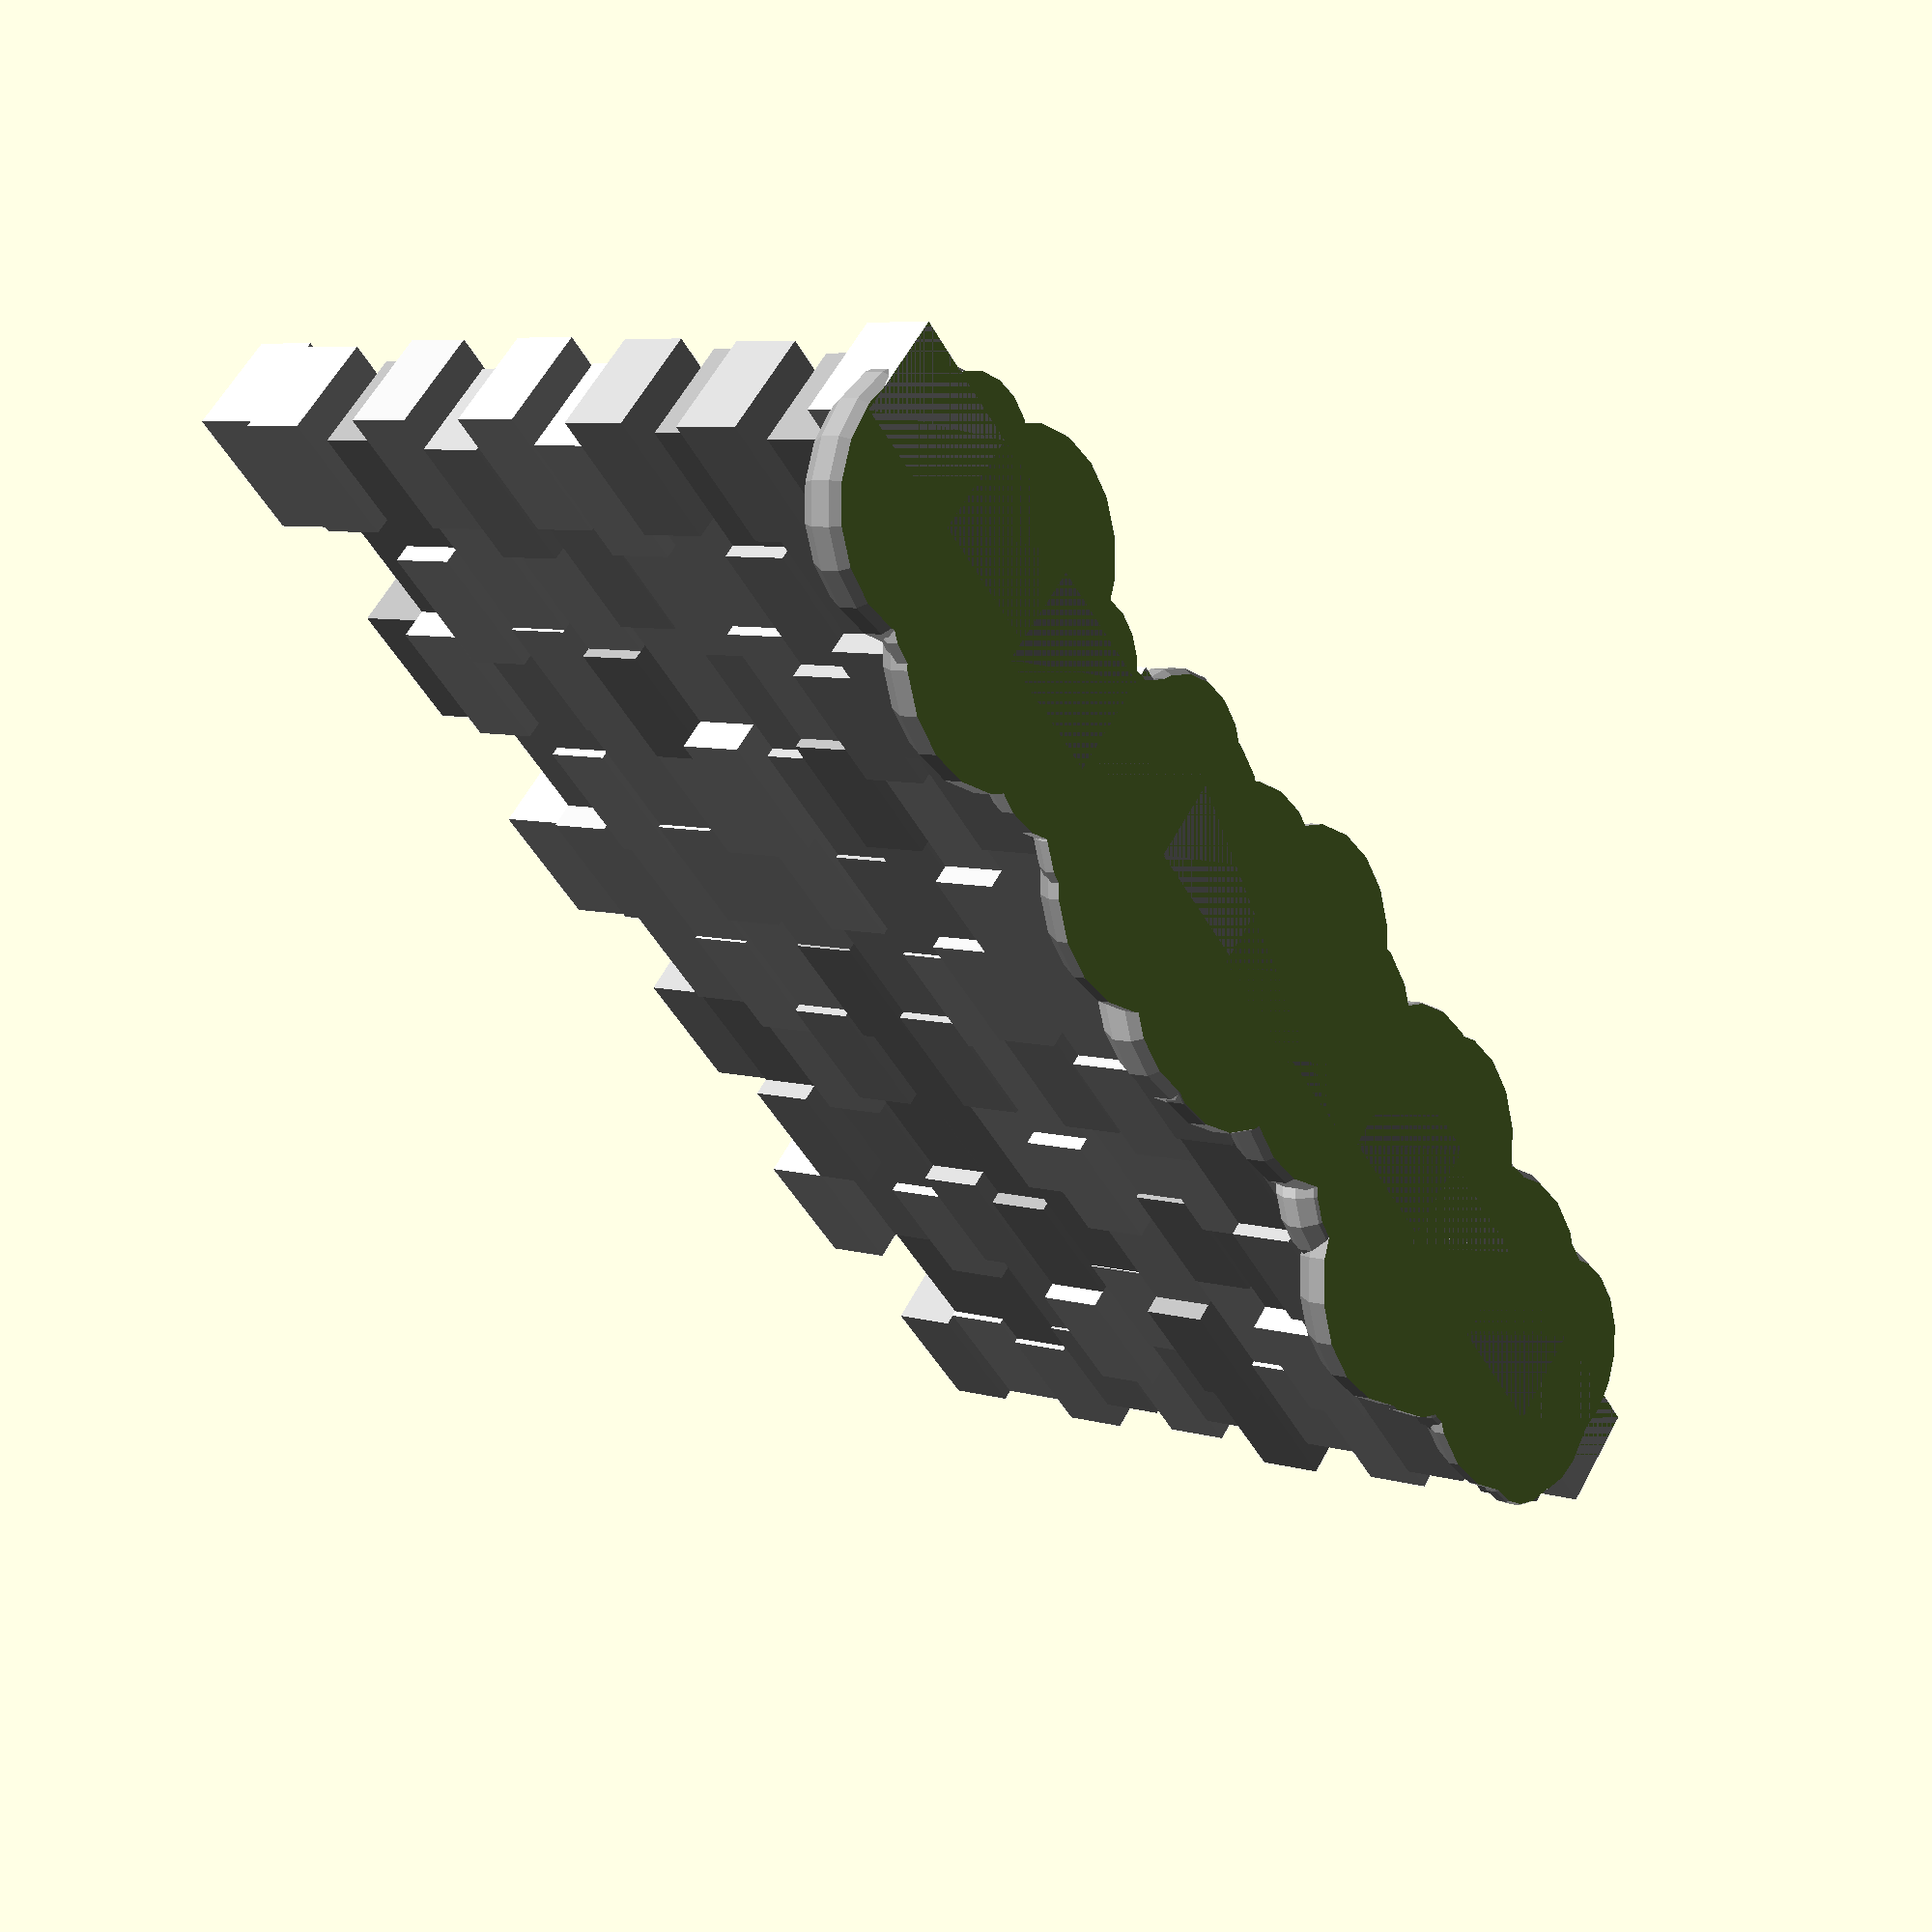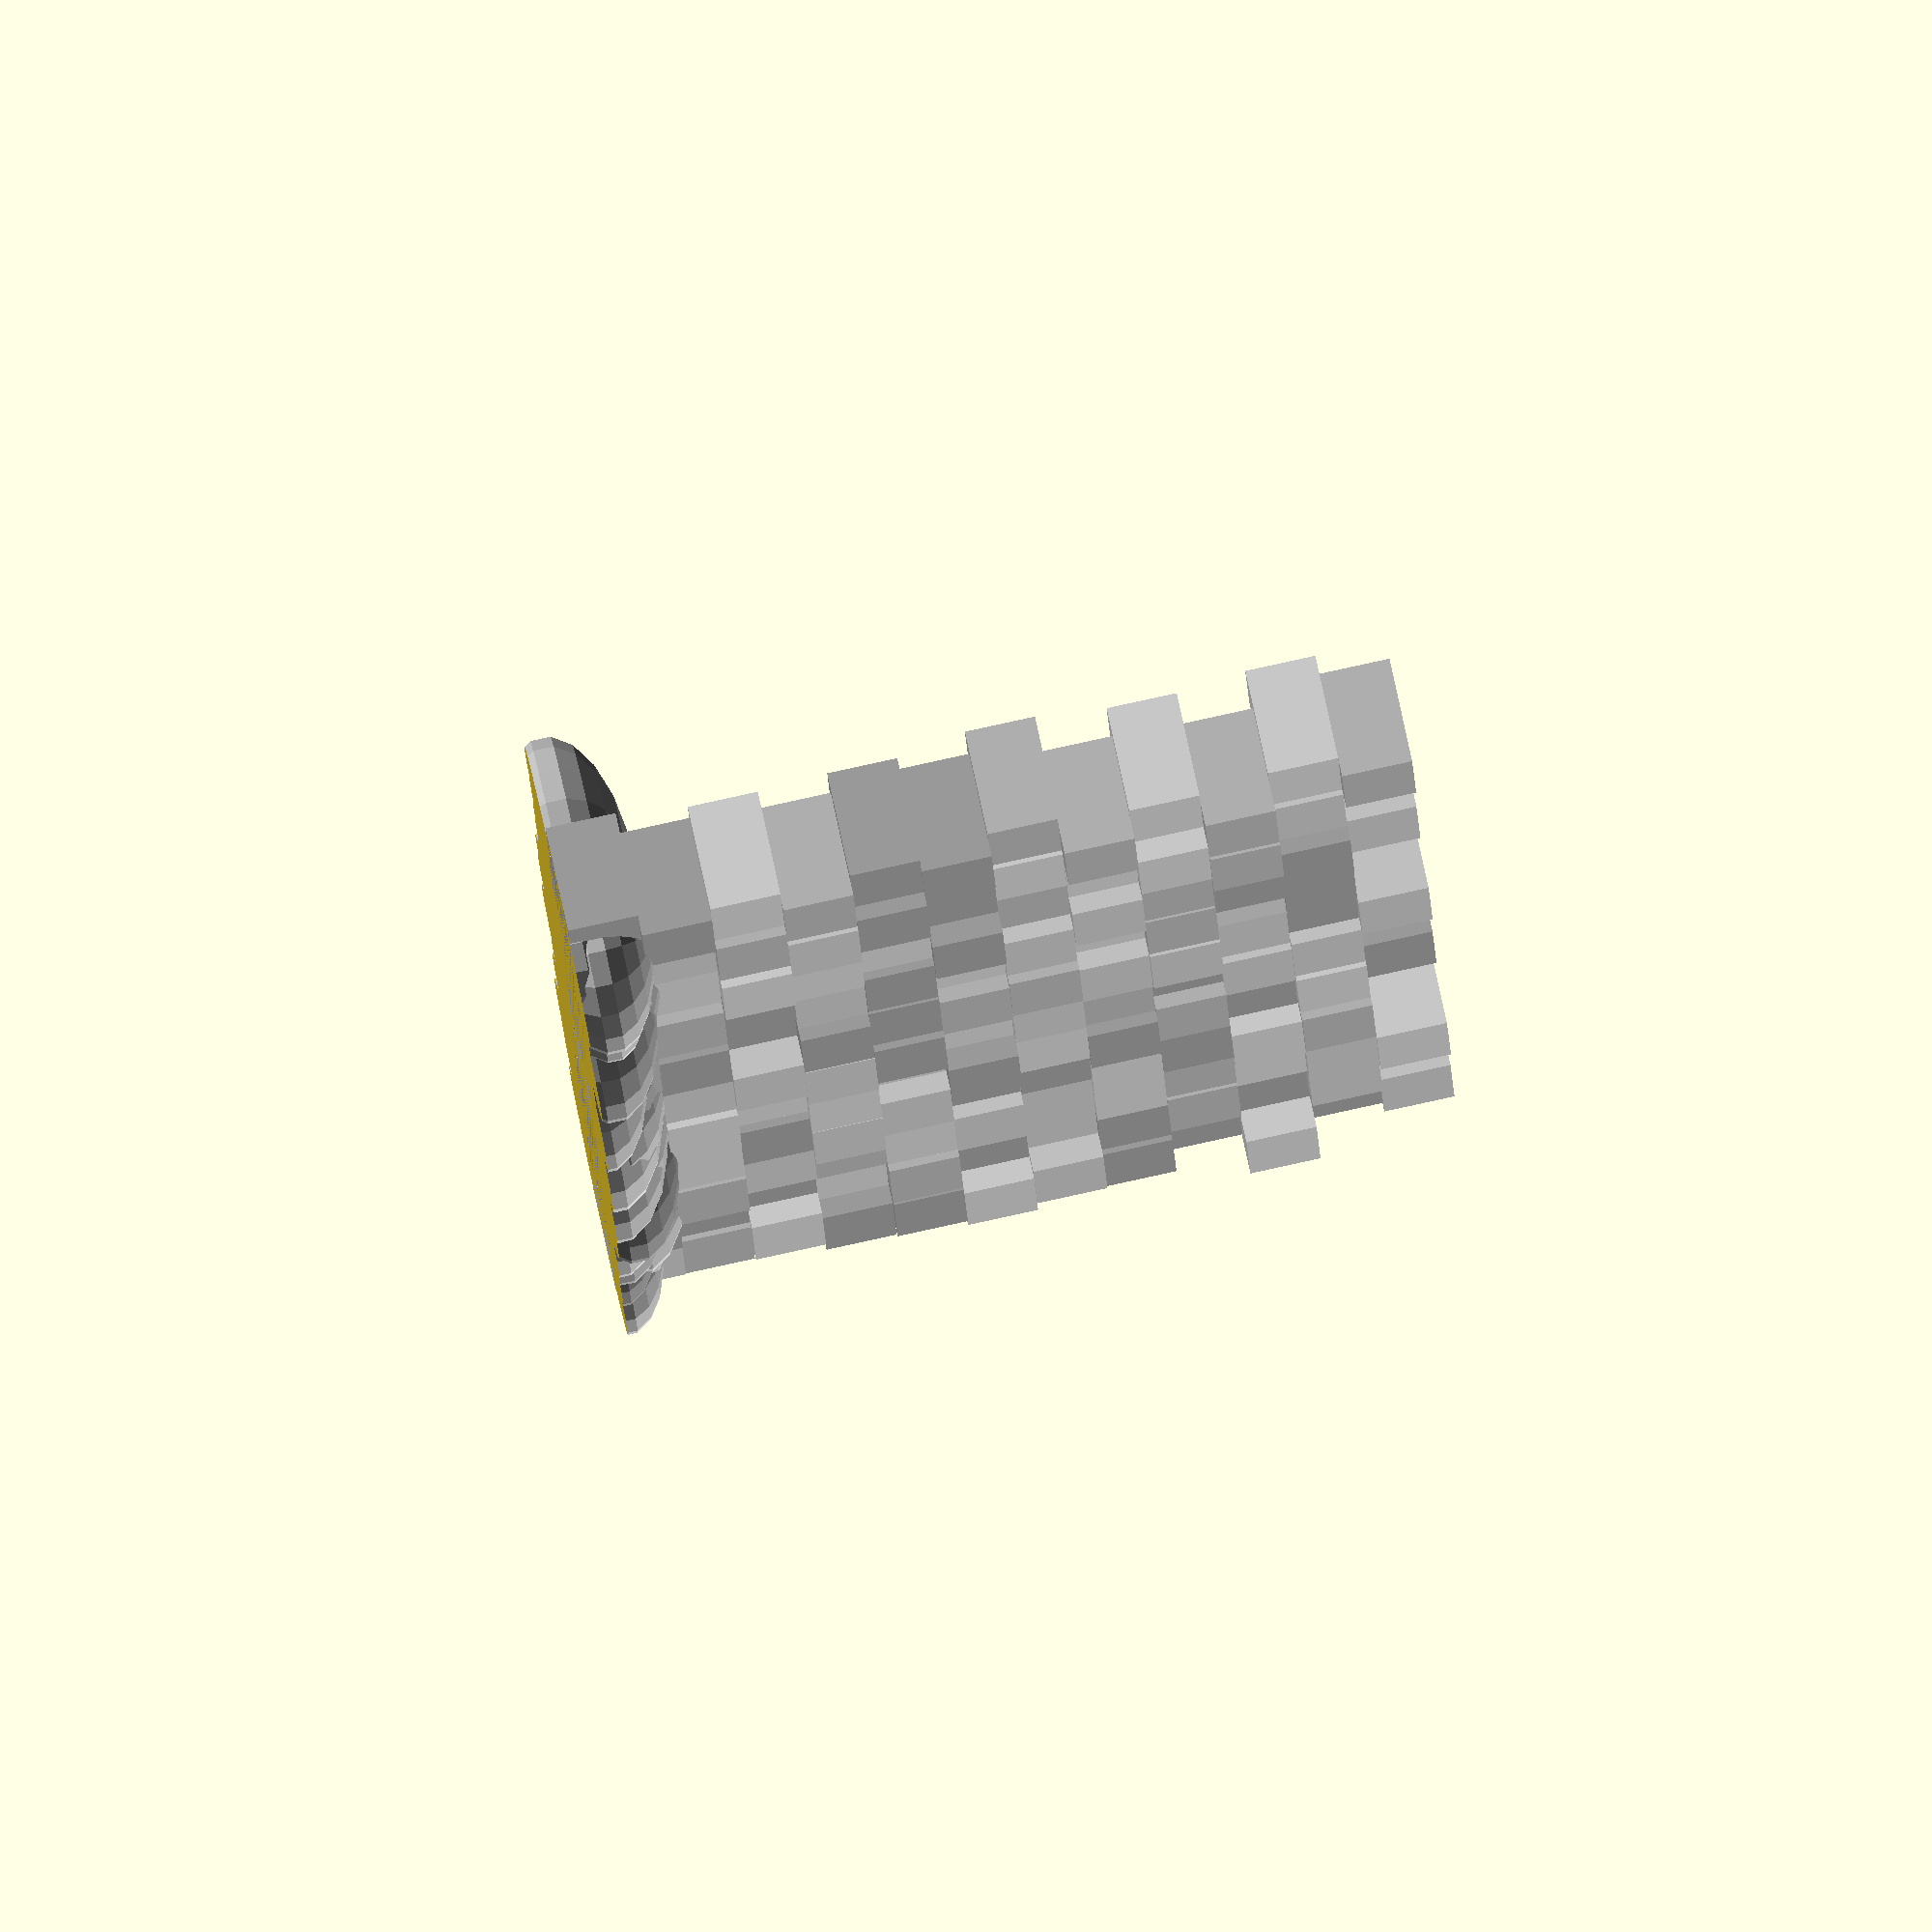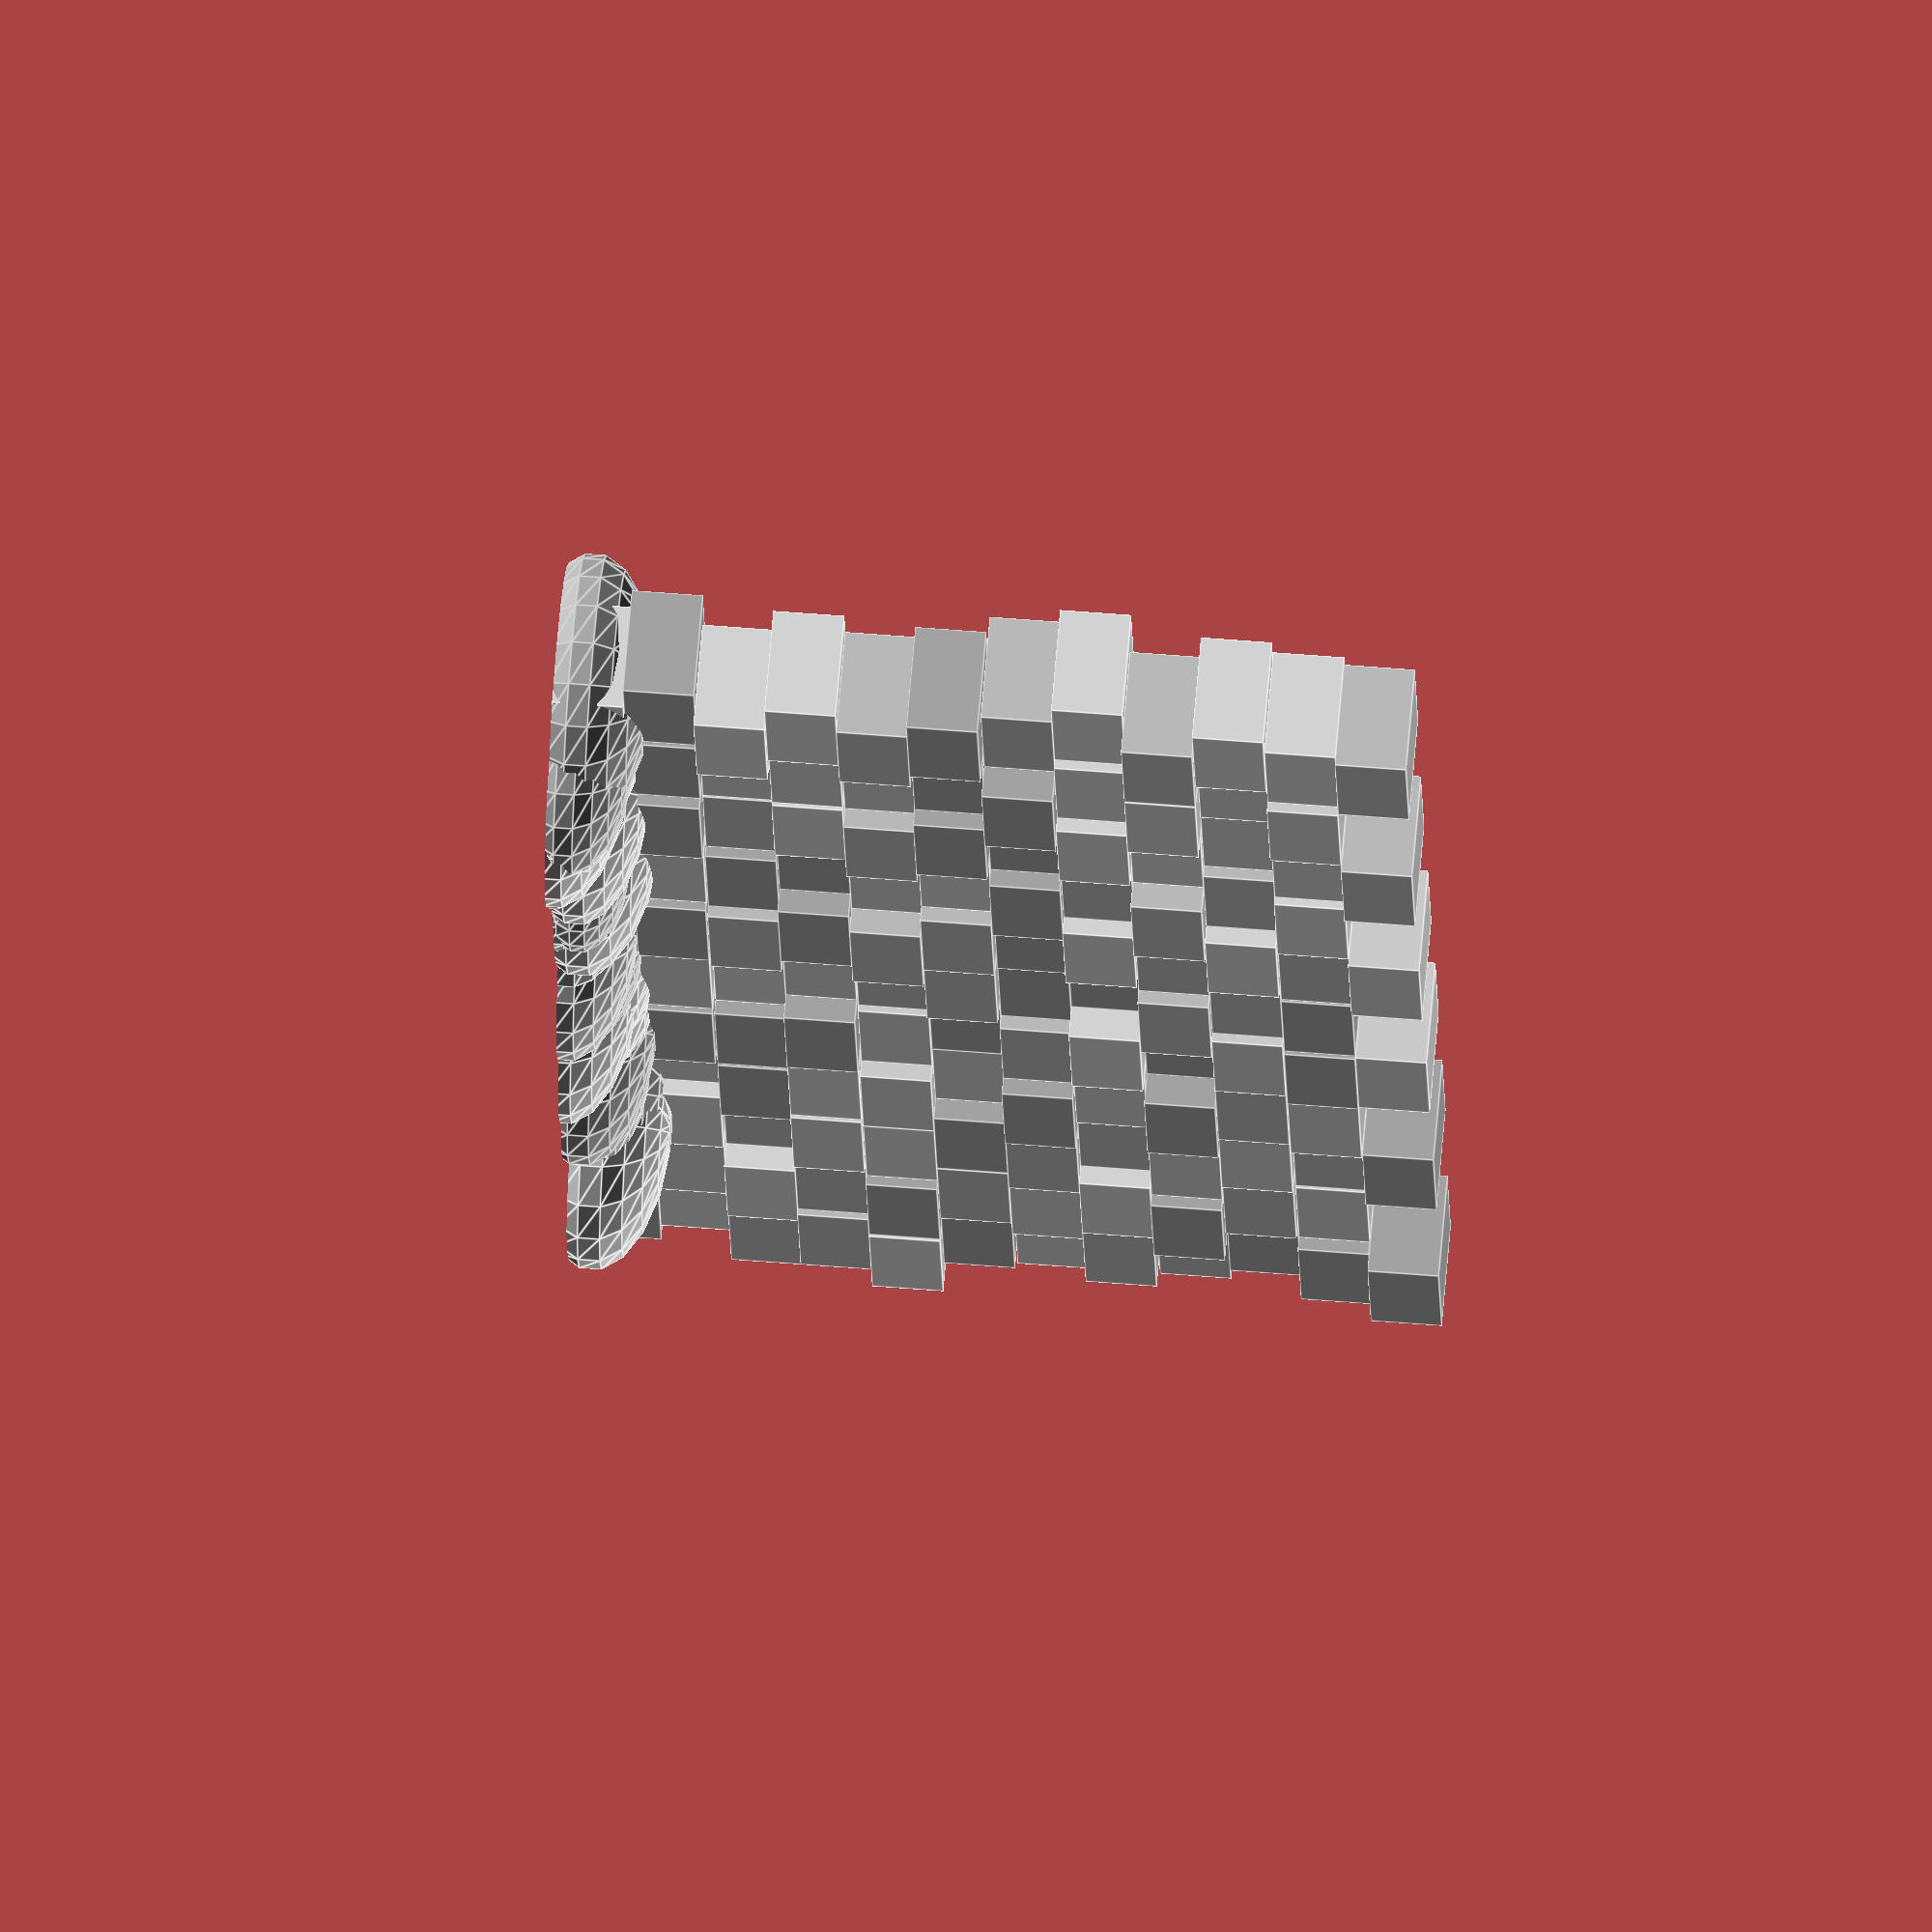
<openscad>

colors = ["Gainsboro", "LightGrey", "Silver", "DarkGray", "Gray",
"DimGray", "LightSlateGray", "SlateGray", "DarkSlateGray", "Black"];
n_colors = 5;

module Wall( length, height)
{
	union() {
		// Wall
		for( i = [0:length]) {
			for ( j = [0:height] ) {
				color( colors[rands(0, n_colors-1, 1)[0]])
				translate([-40/2+rands(-5, 5, 1)[0],j*40-(i%2)*10,i*20])
				cube([30, 40, 20]);
			}
		}
		
		// Top stones
		for (j = [0:length/2]) {
				color( colors[rands(0, n_colors-1, 1)[0]])
				translate([-40/2+rands(-5, 5, 1)[0],2*j*40,(height+1)*20])
				cube([30, 40, 20]);
		}
	
		// Base stones
		difference() {
			scale([1,1,0.5])
			union(){
				for( i = [0:80]) {
					color( colors[rands(0, n_colors-1, 1)[0]])
					translate([rands(-15, 15, 1)[0], rands(25, length*40+10, 1)[0],rands(0, 15, 1)[0]])
					sphere( r = rands(20, 40, 1)[0], center = true, $fn=20);
				}
			}
			
			translate([-120/2,-40, -40])
			cube([120, 80+40*length+20, 40]);
		}
	}
}


Wall(10, 10);


//translate([0, 10*40+50, 0])
//rotate([0,0,-30])
//Wall(10, 10);
</openscad>
<views>
elev=353.4 azim=44.4 roll=131.2 proj=p view=solid
elev=275.2 azim=7.6 roll=257.7 proj=o view=solid
elev=305.9 azim=164.5 roll=275.0 proj=o view=edges
</views>
